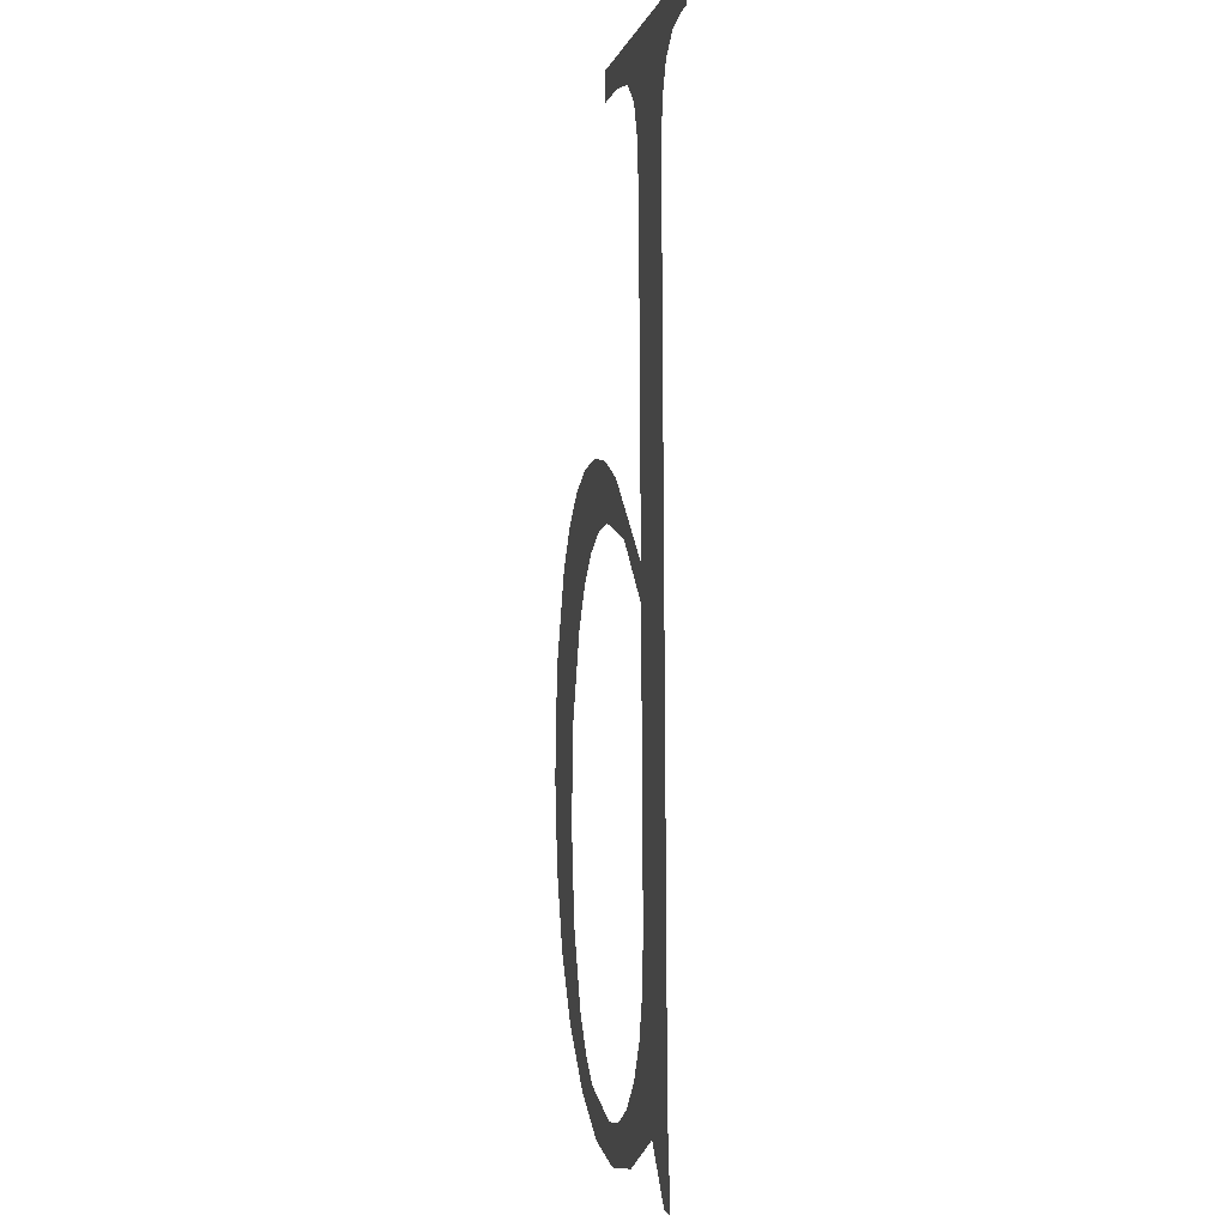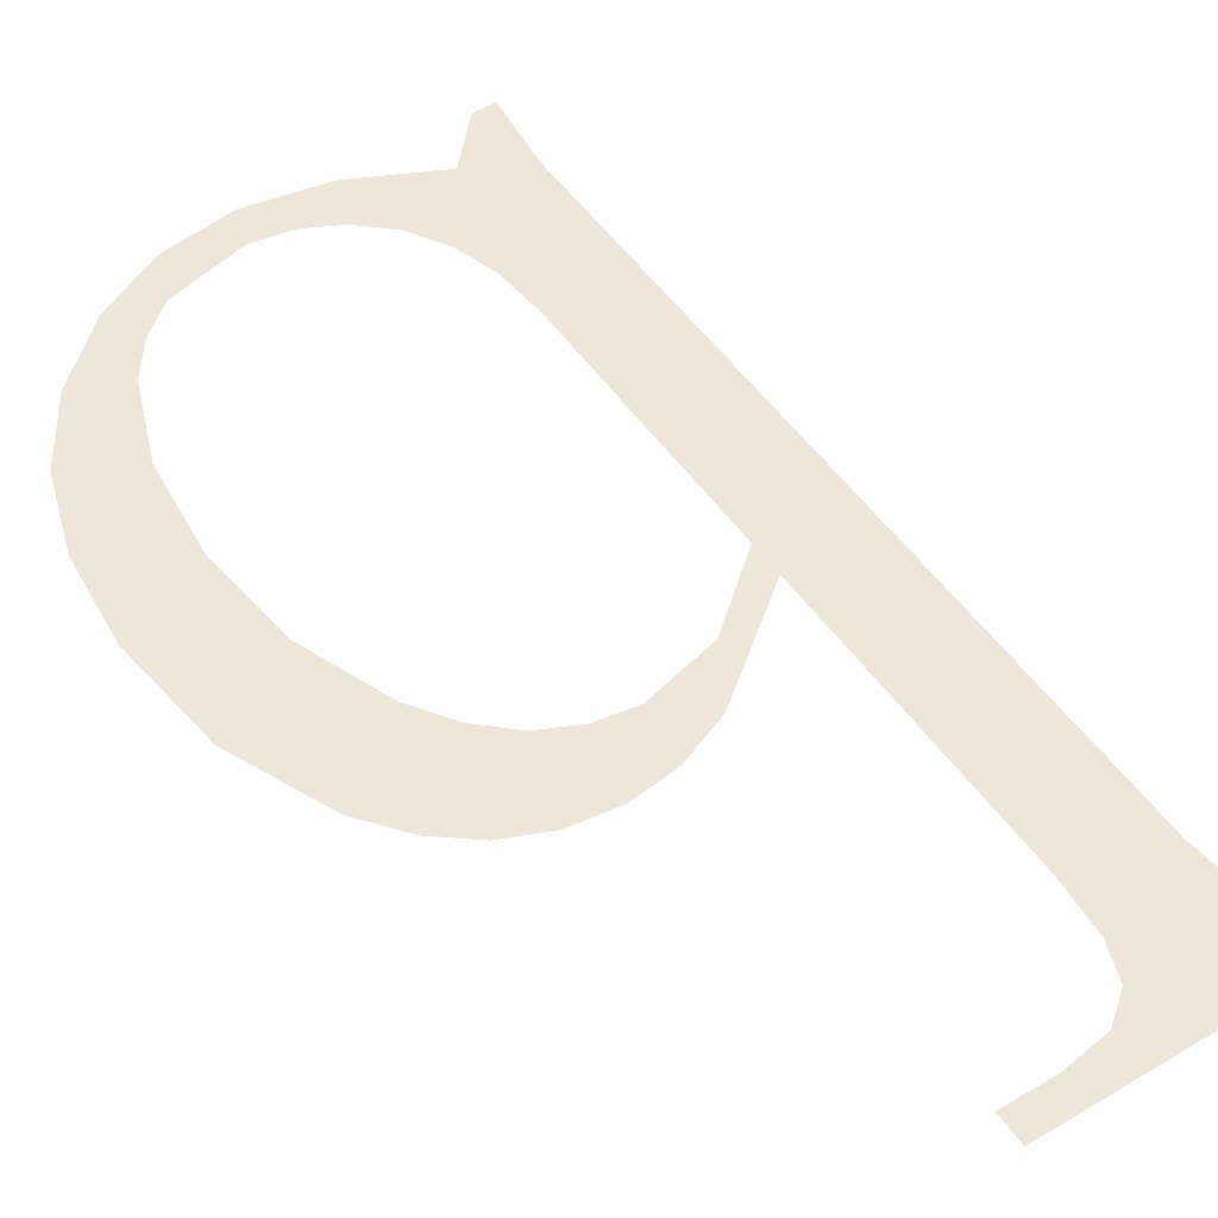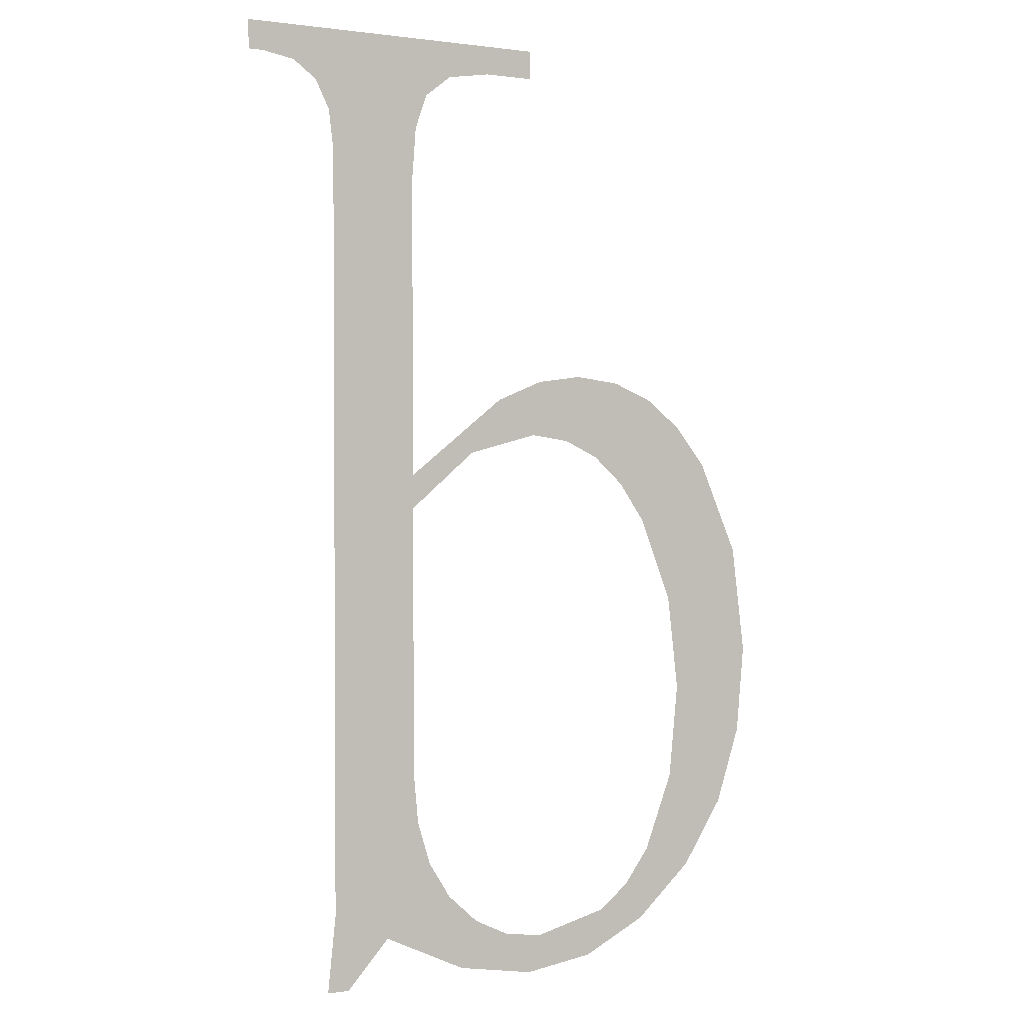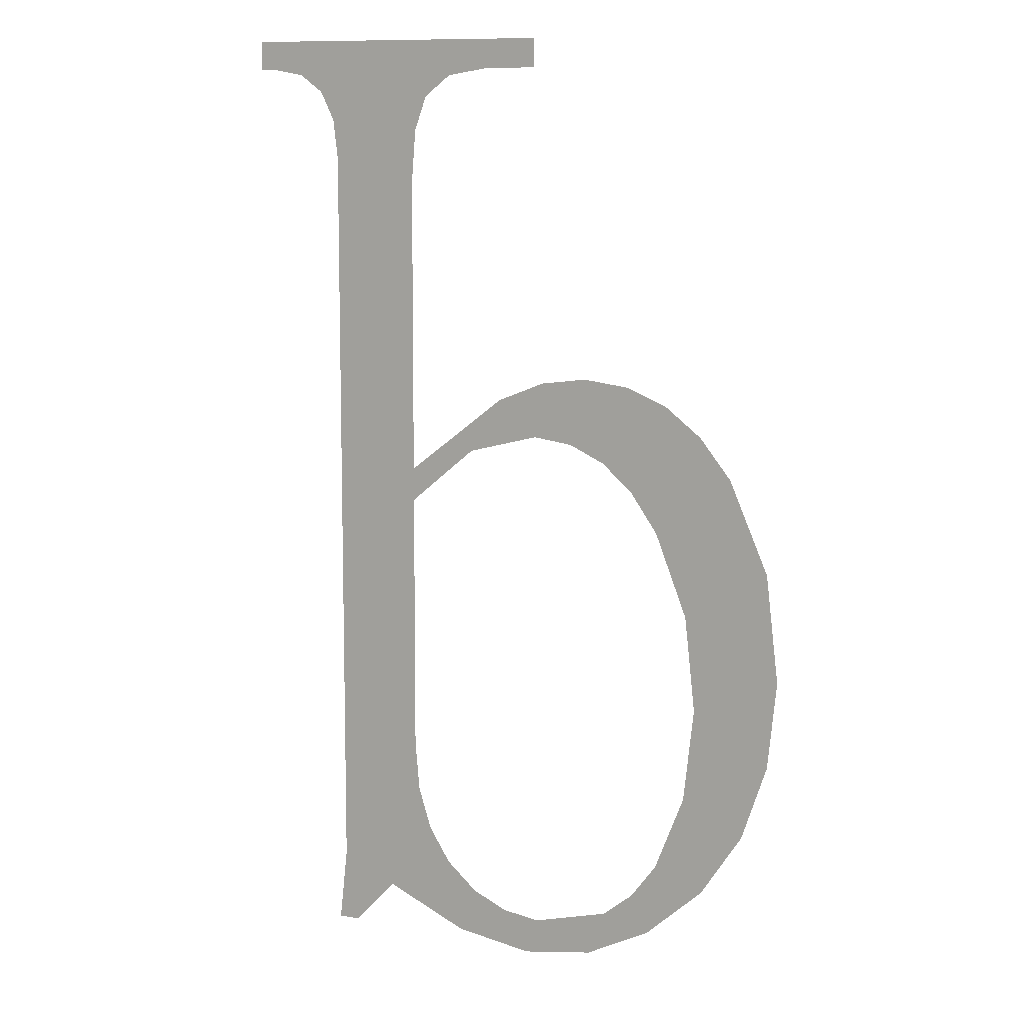
<metadata>
{"format":"obj","ext":"obj","renderer":"f3d","projection":"perspective","resolution":1024,"background":"white","views":[{"elev":-2.1,"azim":78.5,"up":"+Z"},{"elev":49.5,"azim":-33.3,"up":"+Y"},{"elev":0.4,"azim":151.5,"up":"+Z"},{"elev":10.9,"azim":-155.8,"up":"+Z"}]}
</metadata>
<code>
o mesh98/mesh98-geometry#mesh98-geometry
v 0.2042 -0.1302 0.03572
v 0.2043 -0.1302 0.0373
v 0.2042 -0.1302 0.03643
v 0.2044 -0.1302 0.0351
v 0.2046 -0.1302 0.03805
v 0.2048 -0.1301 0.03458
v 0.2048 -0.1302 0.03837
v 0.2049 -0.1302 0.03612
v 0.2049 -0.1302 0.03536
v 0.2049 -0.1302 0.03689
v 0.2052 -0.1301 0.03415
v 0.2051 -0.1302 0.0386
v 0.2052 -0.1301 0.03474
v 0.2052 -0.1302 0.03757
v 0.2054 -0.1301 0.03445
v 0.2055 -0.1302 0.03874
v 0.2058 -0.1301 0.03388
v 0.2054 -0.1302 0.03788
v 0.2056 -0.1301 0.03426
v 0.2057 -0.1302 0.03811
v 0.2062 -0.1301 0.03409
v 0.2058 -0.1302 0.03879
v 0.2063 -0.1301 0.03379
v 0.206 -0.1302 0.03824
v 0.2065 -0.1301 0.03414
v 0.2062 -0.1302 0.03873
v 0.207 -0.1301 0.0339
v 0.2063 -0.1302 0.03829
v 0.2068 -0.1301 0.03427
v 0.2066 -0.1302 0.03857
v 0.2071 -0.1301 0.03449
v 0.2069 -0.1302 0.03813
v 0.2076 -0.1301 0.03421
v 0.2074 -0.1302 0.03795
v 0.2073 -0.1301 0.03478
v 0.2074 -0.1302 0.03768
v 0.2074 -0.1302 0.03512
v 0.2074 -0.1302 0.03553
v 0.2074 -0.1302 0.04034
v 0.2081 -0.1302 0.04053
v 0.2081 -0.1302 0.04085
v 0.208 -0.1301 0.03382
v 0.2082 -0.1302 0.04108
v 0.2081 -0.1301 0.03444
v 0.2074 -0.1302 0.04077
v 0.2082 -0.1301 0.03382
v 0.2084 -0.1302 0.04122
v 0.2088 -0.1302 0.04149
v 0.2073 -0.1302 0.04104
v 0.2087 -0.1302 0.04126
v 0.2071 -0.1302 0.04121
v 0.2088 -0.1302 0.04126
v 0.2067 -0.1302 0.04126
v 0.2063 -0.1302 0.04149
v 0.2063 -0.1302 0.04126
f 1 2 3
f 2 1 4
f 3 2 1
f 4 1 2
f 2 4 5
f 5 4 2
f 5 4 6
f 6 4 5
f 5 6 7
f 7 6 5
f 7 6 8
f 8 6 7
f 8 6 9
f 9 6 8
f 10 7 8
f 8 7 10
f 9 6 11
f 11 6 9
f 7 10 12
f 12 10 7
f 9 11 13
f 13 11 9
f 12 10 14
f 14 10 12
f 13 11 15
f 15 11 13
f 12 14 16
f 16 14 12
f 15 11 17
f 17 11 15
f 16 14 18
f 18 14 16
f 15 17 19
f 19 17 15
f 16 18 20
f 20 18 16
f 19 17 21
f 21 17 19
f 16 20 22
f 22 20 16
f 21 17 23
f 23 17 21
f 22 20 24
f 24 20 22
f 21 23 25
f 25 23 21
f 22 24 26
f 26 24 22
f 25 23 27
f 27 23 25
f 26 24 28
f 28 24 26
f 25 27 29
f 29 27 25
f 26 28 30
f 30 28 26
f 29 27 31
f 31 27 29
f 30 28 32
f 32 28 30
f 31 27 33
f 33 27 31
f 30 32 34
f 34 32 30
f 31 33 35
f 35 33 31
f 34 32 36
f 36 32 34
f 35 33 37
f 37 33 35
f 36 33 34
f 34 33 36
f 37 33 38
f 38 33 37
f 38 33 36
f 36 33 38
f 34 33 39
f 39 33 34
f 40 39 33
f 33 39 40
f 41 39 40
f 40 39 41
f 40 33 42
f 42 33 40
f 43 39 41
f 41 39 43
f 40 42 44
f 44 42 40
f 43 45 39
f 39 45 43
f 46 44 42
f 42 44 46
f 47 45 43
f 43 45 47
f 48 45 47
f 47 45 48
f 48 49 45
f 45 49 48
f 48 47 50
f 50 47 48
f 48 51 49
f 49 51 48
f 48 50 52
f 52 50 48
f 48 53 51
f 51 53 48
f 54 53 48
f 48 53 54
f 53 54 55
f 55 54 53

</code>
